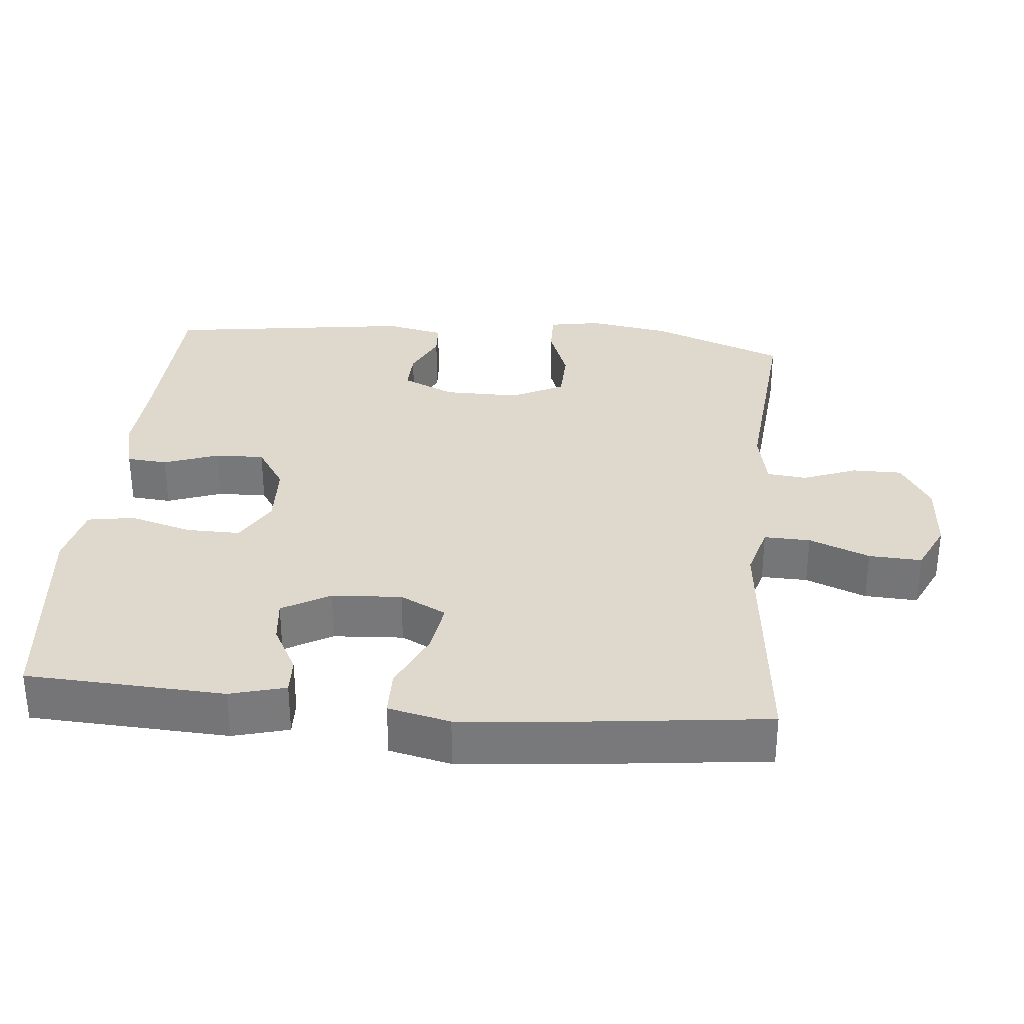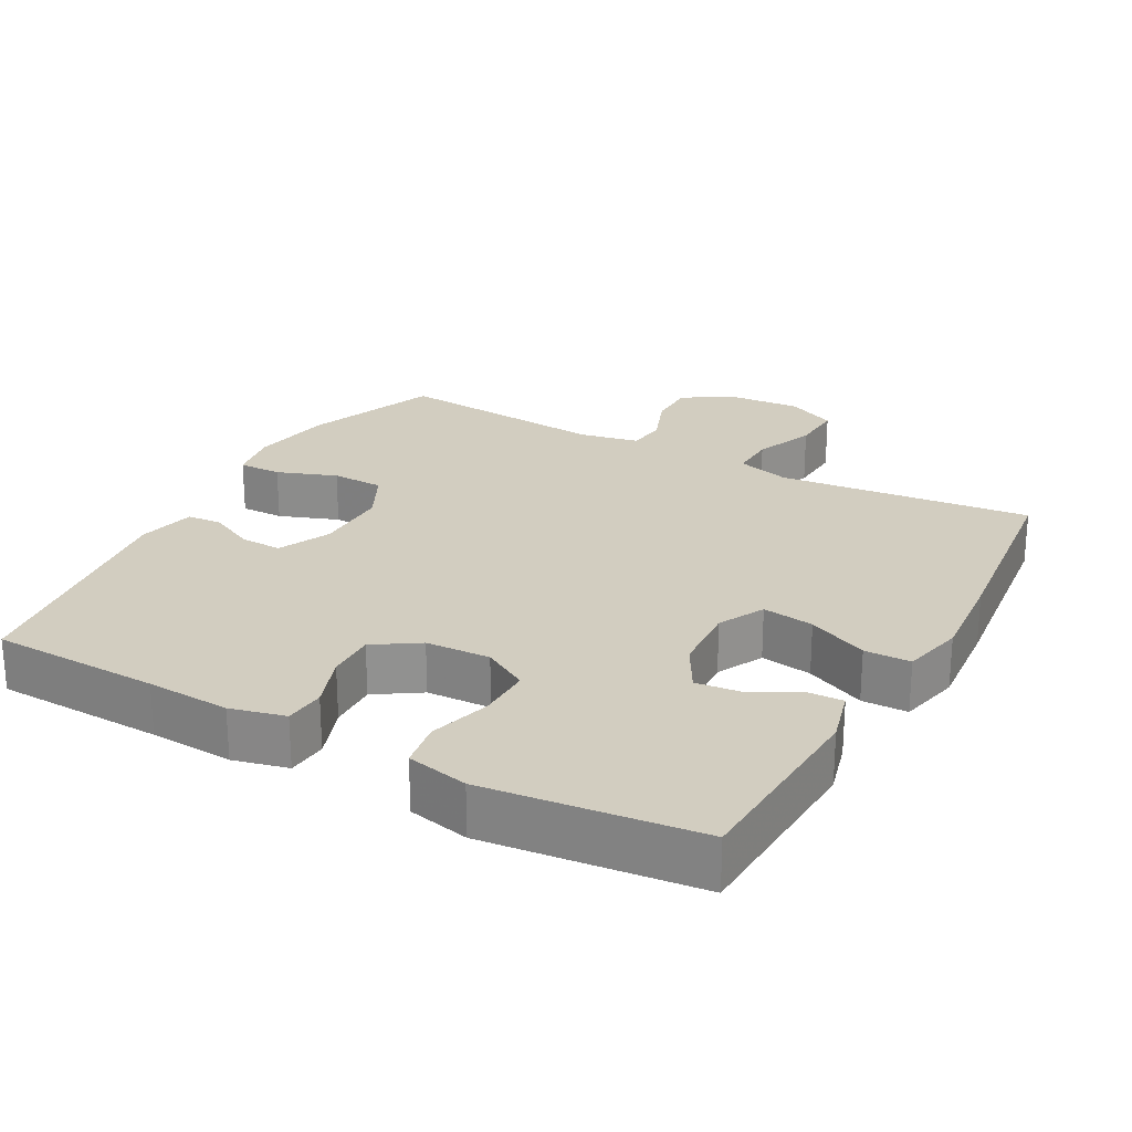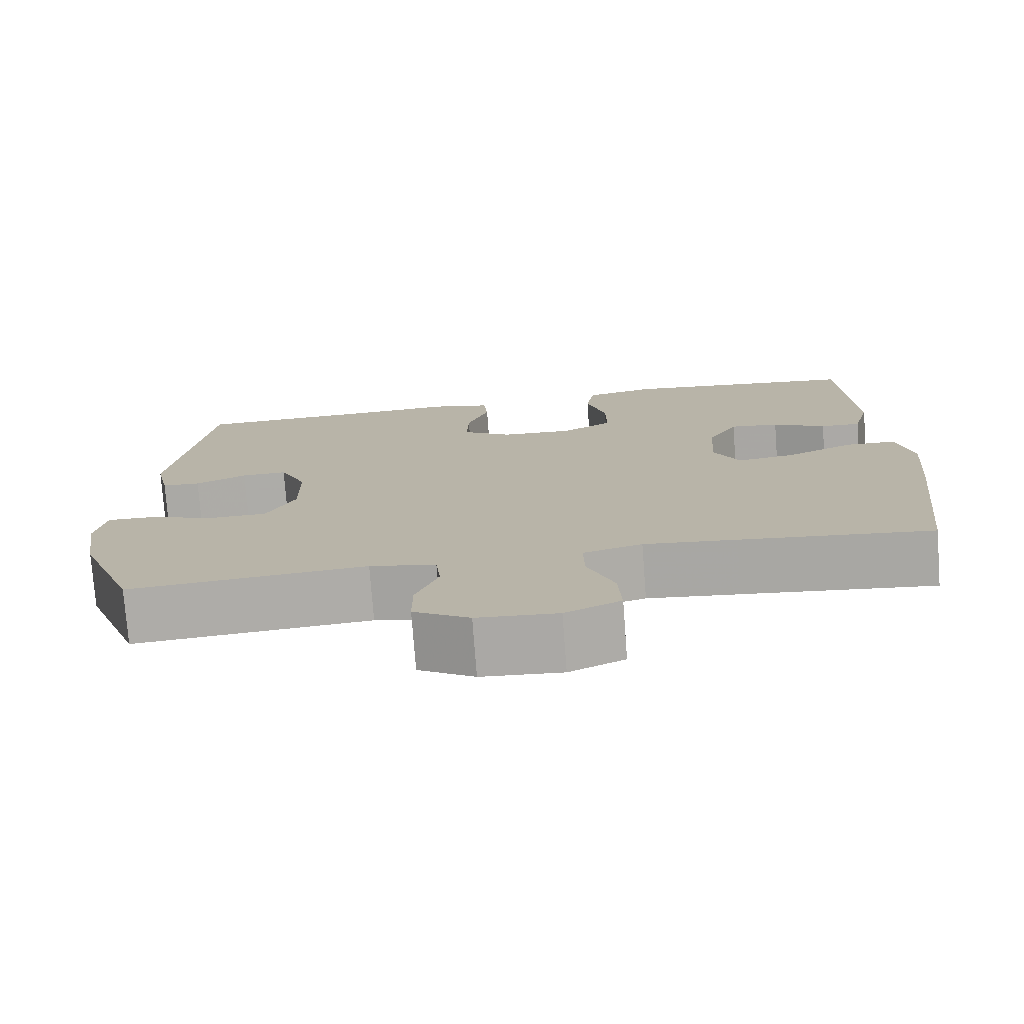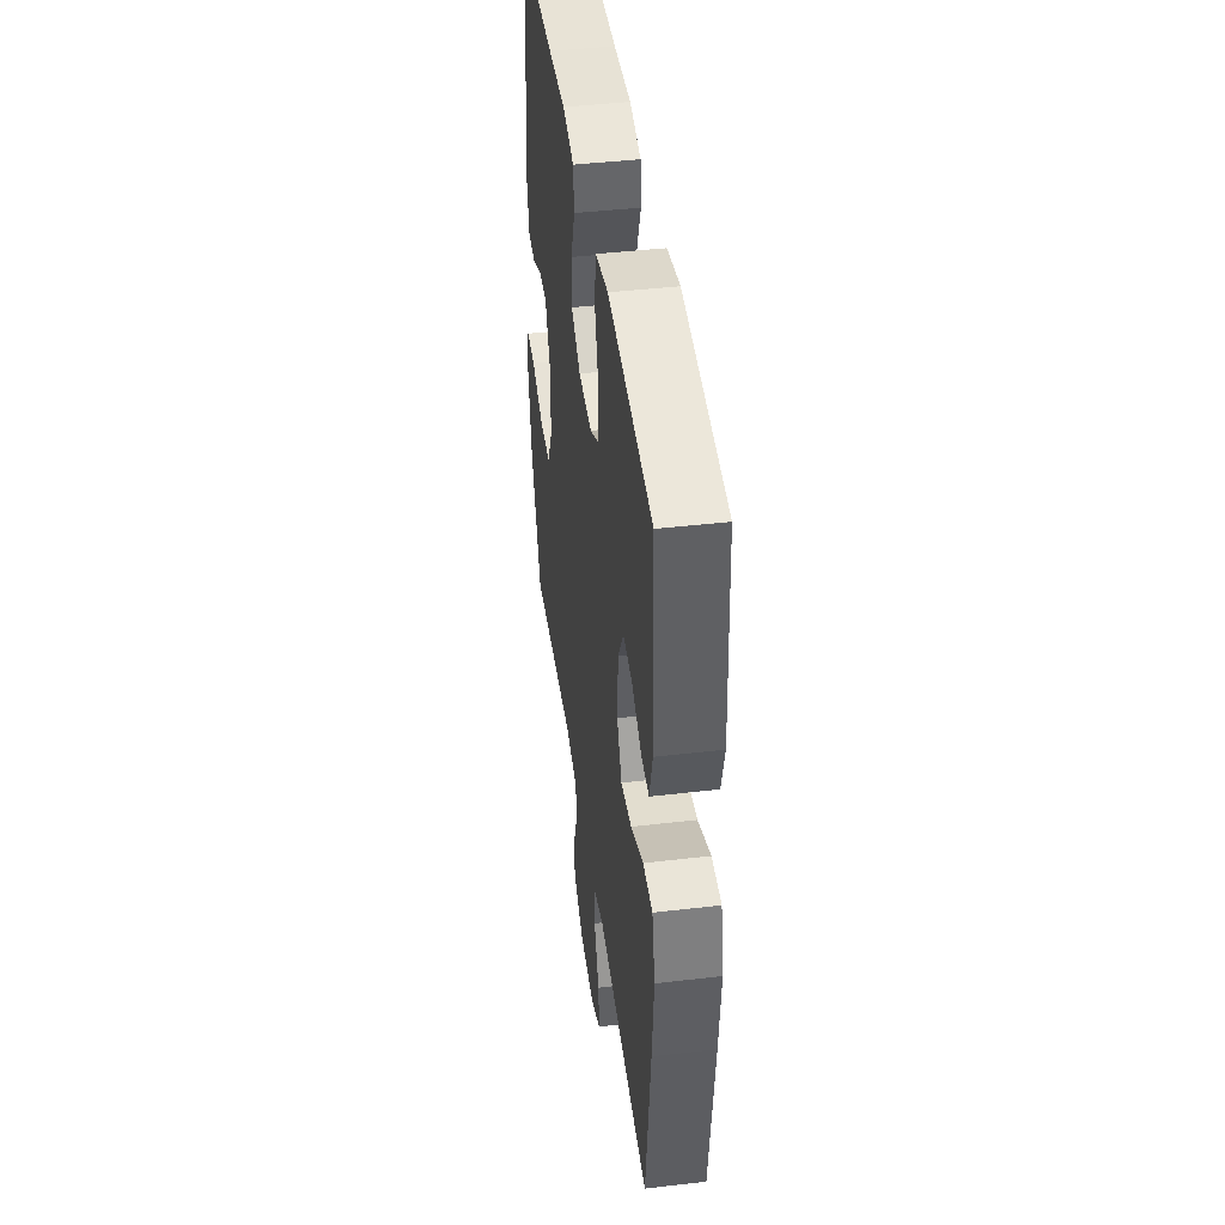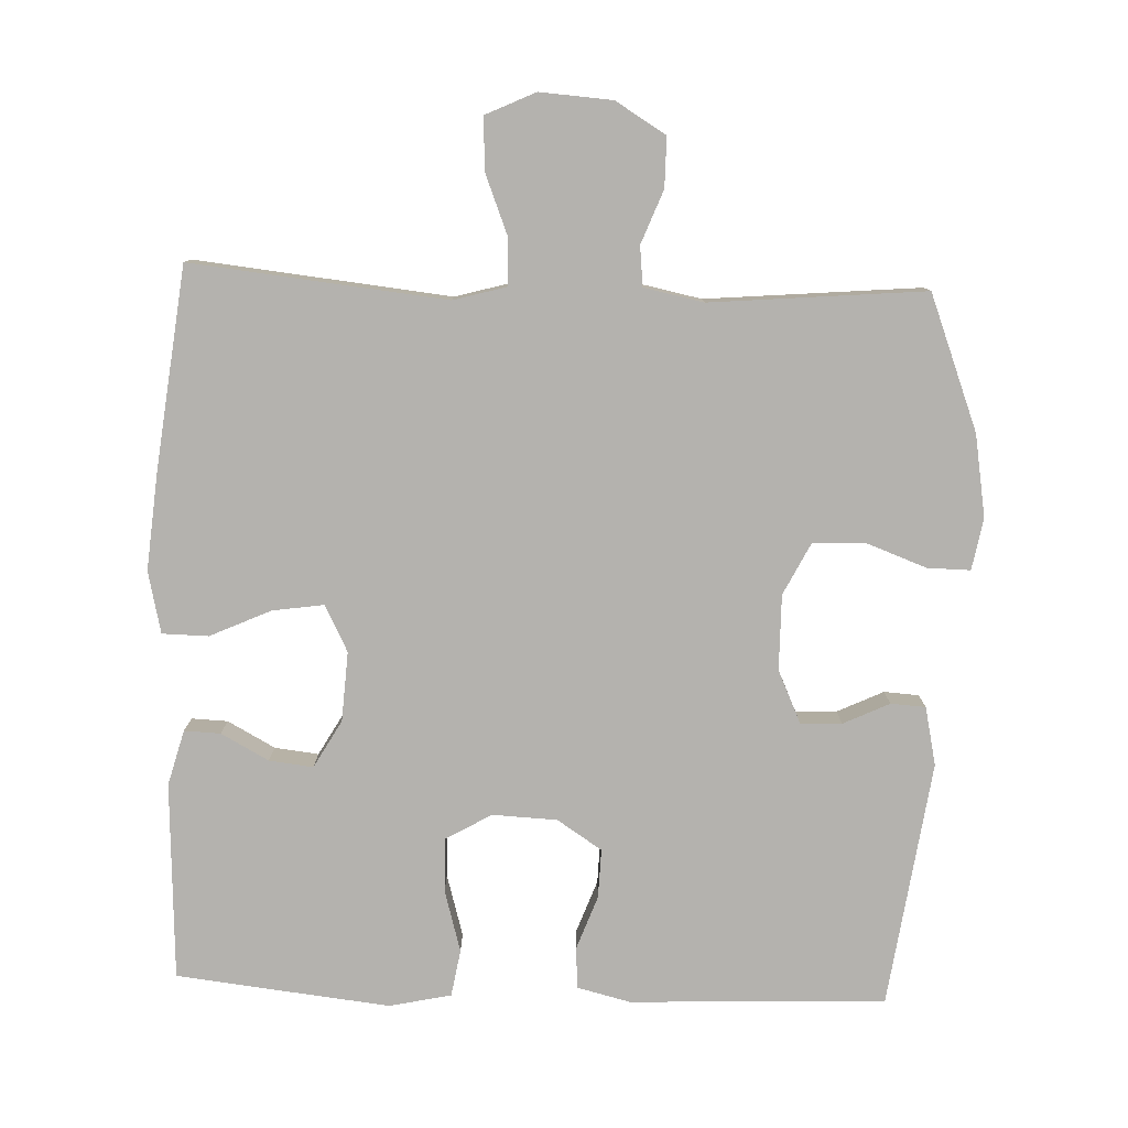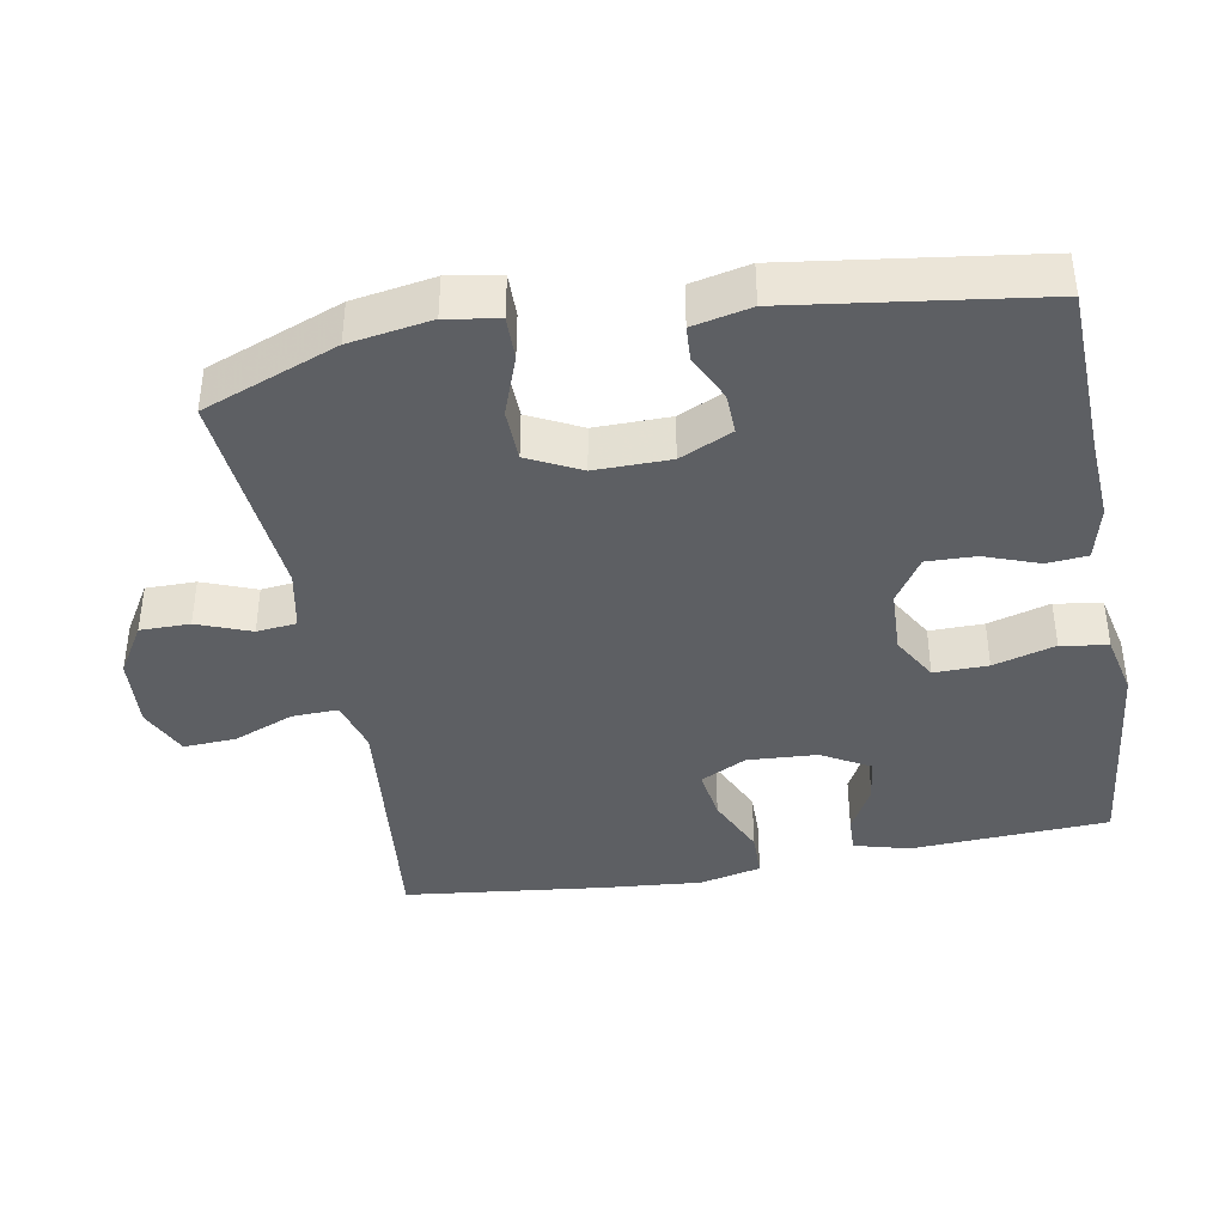
<metadata>
{"format":"obj","ext":"obj","renderer":"f3d","projection":"perspective","resolution":1024,"background":"white","views":[{"elev":32.2,"azim":95.4,"up":"+Y"},{"elev":24.4,"azim":28.8,"up":"+Y"},{"elev":-76.2,"azim":4.3,"up":"+Z"},{"elev":43.8,"azim":82.2,"up":"+Z"},{"elev":-79.7,"azim":177.8,"up":"+Y"},{"elev":-40.2,"azim":-79.7,"up":"+Y"}]}
</metadata>
<code>
v 0.5 0.07 0.5
v 0.514 0.07 0.222
v 0.493 0.07 0.144
v 0.442 0.07 0.146
v 0.375 0.07 0.182
v 0.313 0.07 0.189
v 0.275 0.07 0.122
v 0.269 0.07 0.024
v 0.302 0.07 -0.041
v 0.375 0.07 -0.03
v 0.46 0.07 0.009
v 0.525 0.07 0.008
v 0.545 0.07 -0.079
v 0.533 0.07 -0.215
v 0.5 0.07 -0.5
v 0.258 0.07 -0.475
v 0.141 0.07 -0.463
v 0.066 0.07 -0.484
v 0.068 0.07 -0.549
v 0.102 0.07 -0.634
v 0.106 0.07 -0.708
v 0.036 0.07 -0.741
v -0.066 0.07 -0.734
v -0.137 0.07 -0.691
v -0.137 0.07 -0.621
v -0.108 0.07 -0.546
v -0.114 0.07 -0.49
v -0.198 0.07 -0.473
v -0.5 0.07 -0.5
v -0.573 0.07 -0.311
v -0.592 0.07 -0.196
v -0.579 0.07 -0.123
v -0.518 0.07 -0.124
v -0.434 0.07 -0.155
v -0.36 0.07 -0.153
v -0.323 0.07 -0.079
v -0.324 0.07 0.027
v -0.358 0.07 0.101
v -0.416 0.07 0.099
v -0.481 0.07 0.068
v -0.53 0.07 0.071
v -0.548 0.07 0.153
v -0.5 0.07 0.5
v -0.261 0.07 0.508
v -0.143 0.07 0.515
v -0.066 0.07 0.496
v -0.061 0.07 0.439
v -0.089 0.07 0.362
v -0.091 0.07 0.293
v -0.028 0.07 0.252
v 0.063 0.07 0.248
v 0.127 0.07 0.285
v 0.126 0.07 0.361
v 0.101 0.07 0.448
v 0.112 0.07 0.514
v 0.199 0.07 0.533
v 0.328 0.07 0.519
v 0.5 0 0.5
v 0.514 0 0.222
v 0.493 0 0.144
v 0.442 0 0.146
v 0.375 0 0.182
v 0.313 0 0.189
v 0.275 0 0.122
v 0.269 0 0.024
v 0.302 0 -0.041
v 0.375 0 -0.03
v 0.46 0 0.009
v 0.525 0 0.008
v 0.545 0 -0.079
v 0.533 0 -0.215
v 0.5 0 -0.5
v 0.258 0 -0.475
v 0.141 0 -0.463
v 0.066 0 -0.484
v 0.068 0 -0.549
v 0.102 0 -0.634
v 0.106 0 -0.708
v 0.036 0 -0.741
v -0.066 0 -0.734
v -0.137 0 -0.691
v -0.137 0 -0.621
v -0.108 0 -0.546
v -0.114 0 -0.49
v -0.198 0 -0.473
v -0.5 0 -0.5
v -0.573 0 -0.311
v -0.592 0 -0.196
v -0.579 0 -0.123
v -0.518 0 -0.124
v -0.434 0 -0.155
v -0.36 0 -0.153
v -0.323 0 -0.079
v -0.324 0 0.027
v -0.358 0 0.101
v -0.416 0 0.099
v -0.481 0 0.068
v -0.53 0 0.071
v -0.548 0 0.153
v -0.5 0 0.5
v -0.261 0 0.508
v -0.143 0 0.515
v -0.066 0 0.496
v -0.061 0 0.439
v -0.089 0 0.362
v -0.091 0 0.293
v -0.028 0 0.252
v 0.063 0 0.248
v 0.127 0 0.285
v 0.126 0 0.361
v 0.101 0 0.448
v 0.112 0 0.514
v 0.199 0 0.533
v 0.328 0 0.519
f 3 4 5
f 2 3 5
f 1 2 5
f 57 1 5
f 56 57 5
f 55 56 5
f 54 55 5
f 53 54 5
f 52 53 5 6
f 51 52 6 7
f 50 51 7 8
f 49 50 8 9
f 46 47 48
f 45 46 48
f 44 45 48
f 44 48 49
f 43 44 49
f 42 43 49
f 41 42 49
f 40 41 49
f 39 40 49
f 38 39 49
f 37 38 49 9
f 32 33 34
f 31 32 34
f 30 31 34
f 29 30 34
f 28 29 34
f 27 28 34 35
f 24 25 26
f 23 24 26
f 22 23 26
f 21 22 26
f 20 21 26
f 19 20 26
f 18 19 26 27
f 27 35 36
f 18 27 36
f 17 18 36
f 14 15 16
f 13 14 16
f 12 13 16
f 11 12 16
f 10 11 16
f 9 10 16 17
f 9 17 36 37
f 62 61 60
f 62 60 59
f 62 59 58
f 62 58 114
f 62 114 113
f 62 113 112
f 62 112 111
f 62 111 110
f 63 62 110 109
f 64 63 109 108
f 65 64 108 107
f 66 65 107 106
f 105 104 103
f 105 103 102
f 105 102 101
f 106 105 101
f 106 101 100
f 106 100 99
f 106 99 98
f 106 98 97
f 106 97 96
f 106 96 95
f 66 106 95 94
f 91 90 89
f 91 89 88
f 91 88 87
f 91 87 86
f 91 86 85
f 92 91 85 84
f 83 82 81
f 83 81 80
f 83 80 79
f 83 79 78
f 83 78 77
f 83 77 76
f 84 83 76 75
f 93 92 84
f 93 84 75
f 93 75 74
f 73 72 71
f 73 71 70
f 73 70 69
f 73 69 68
f 73 68 67
f 74 73 67 66
f 94 93 74 66
f 1 58 59 2
f 2 59 60 3
f 3 60 61 4
f 4 61 62 5
f 5 62 63 6
f 6 63 64 7
f 7 64 65 8
f 8 65 66 9
f 9 66 67 10
f 10 67 68 11
f 11 68 69 12
f 12 69 70 13
f 13 70 71 14
f 14 71 72 15
f 15 72 73 16
f 16 73 74 17
f 17 74 75 18
f 18 75 76 19
f 19 76 77 20
f 20 77 78 21
f 21 78 79 22
f 22 79 80 23
f 23 80 81 24
f 24 81 82 25
f 25 82 83 26
f 26 83 84 27
f 27 84 85 28
f 28 85 86 29
f 29 86 87 30
f 30 87 88 31
f 31 88 89 32
f 32 89 90 33
f 33 90 91 34
f 34 91 92 35
f 35 92 93 36
f 36 93 94 37
f 37 94 95 38
f 38 95 96 39
f 39 96 97 40
f 40 97 98 41
f 41 98 99 42
f 42 99 100 43
f 43 100 101 44
f 44 101 102 45
f 45 102 103 46
f 46 103 104 47
f 47 104 105 48
f 48 105 106 49
f 49 106 107 50
f 50 107 108 51
f 51 108 109 52
f 52 109 110 53
f 53 110 111 54
f 54 111 112 55
f 55 112 113 56
f 56 113 114 57
f 57 114 58 1

</code>
